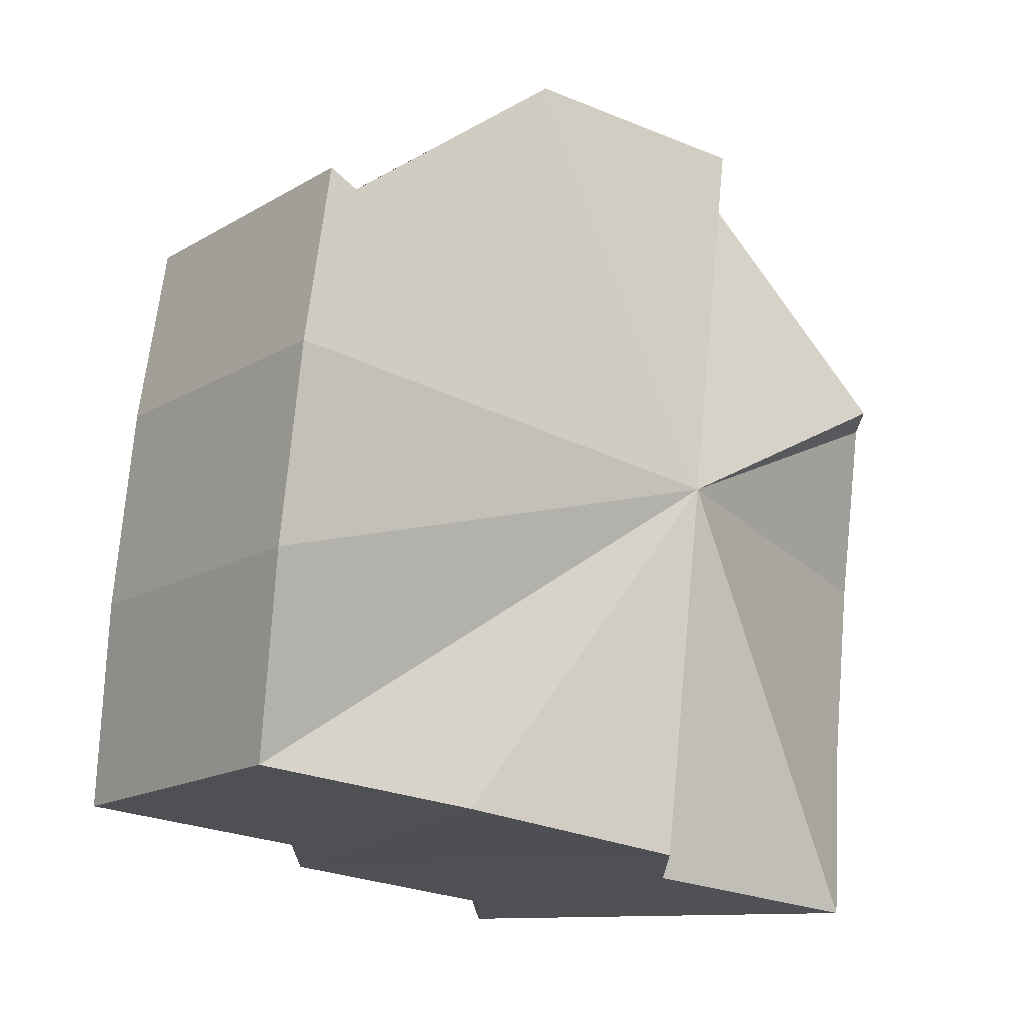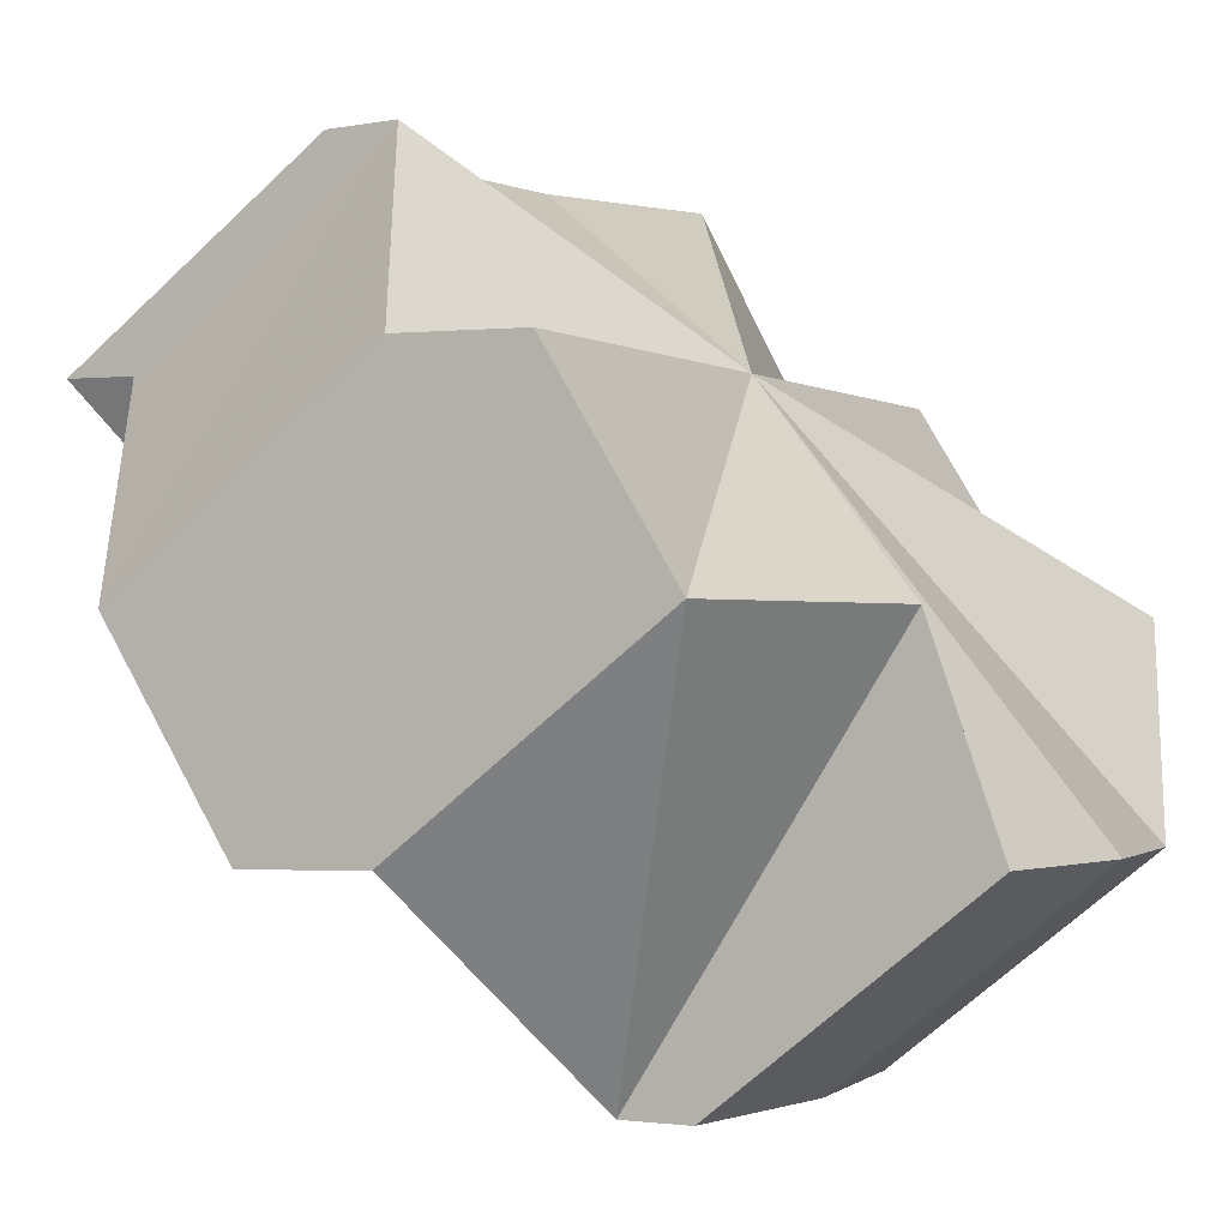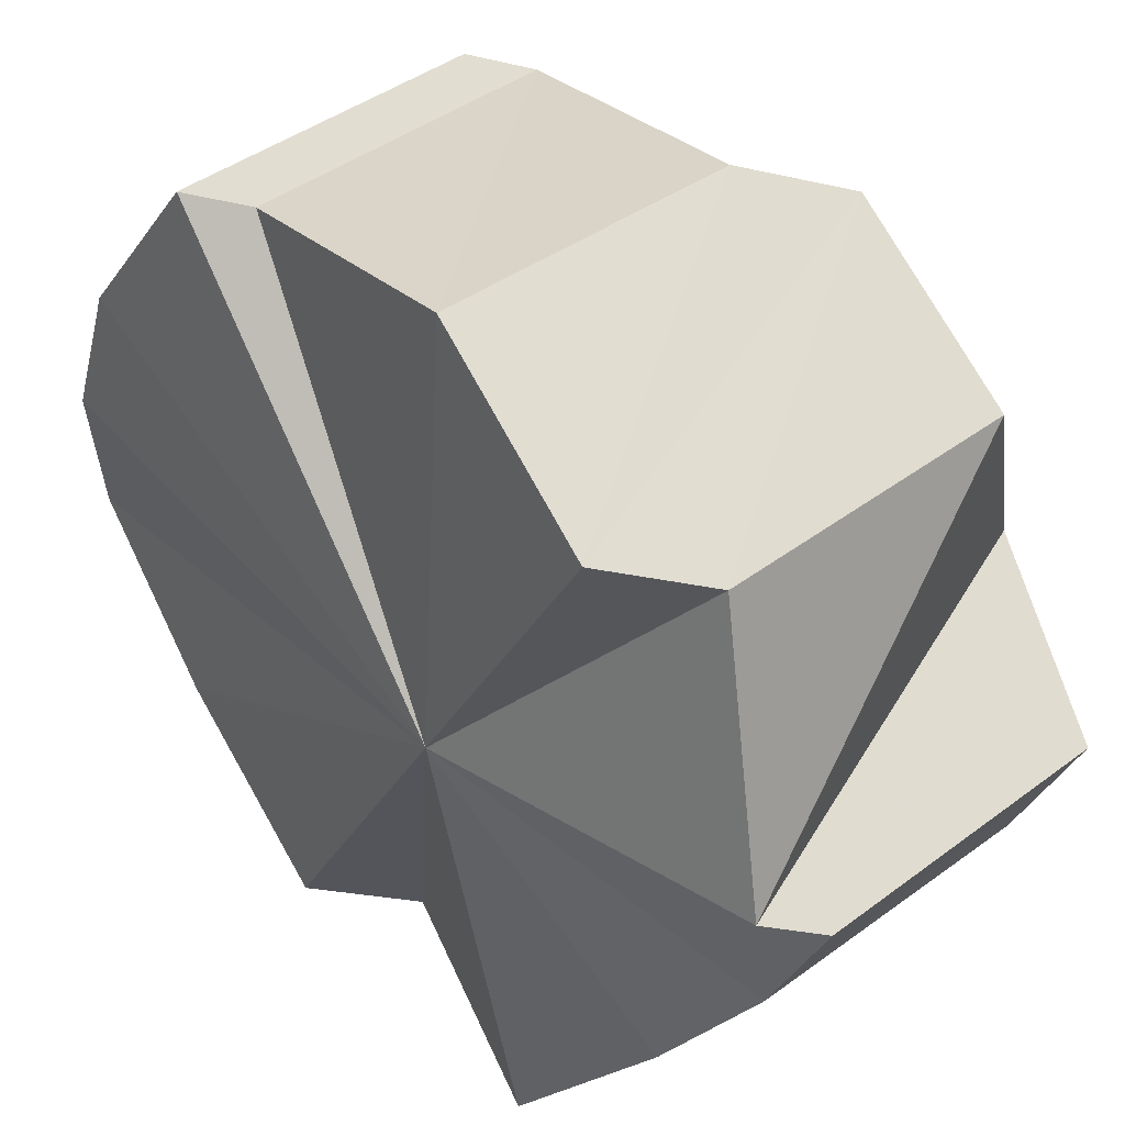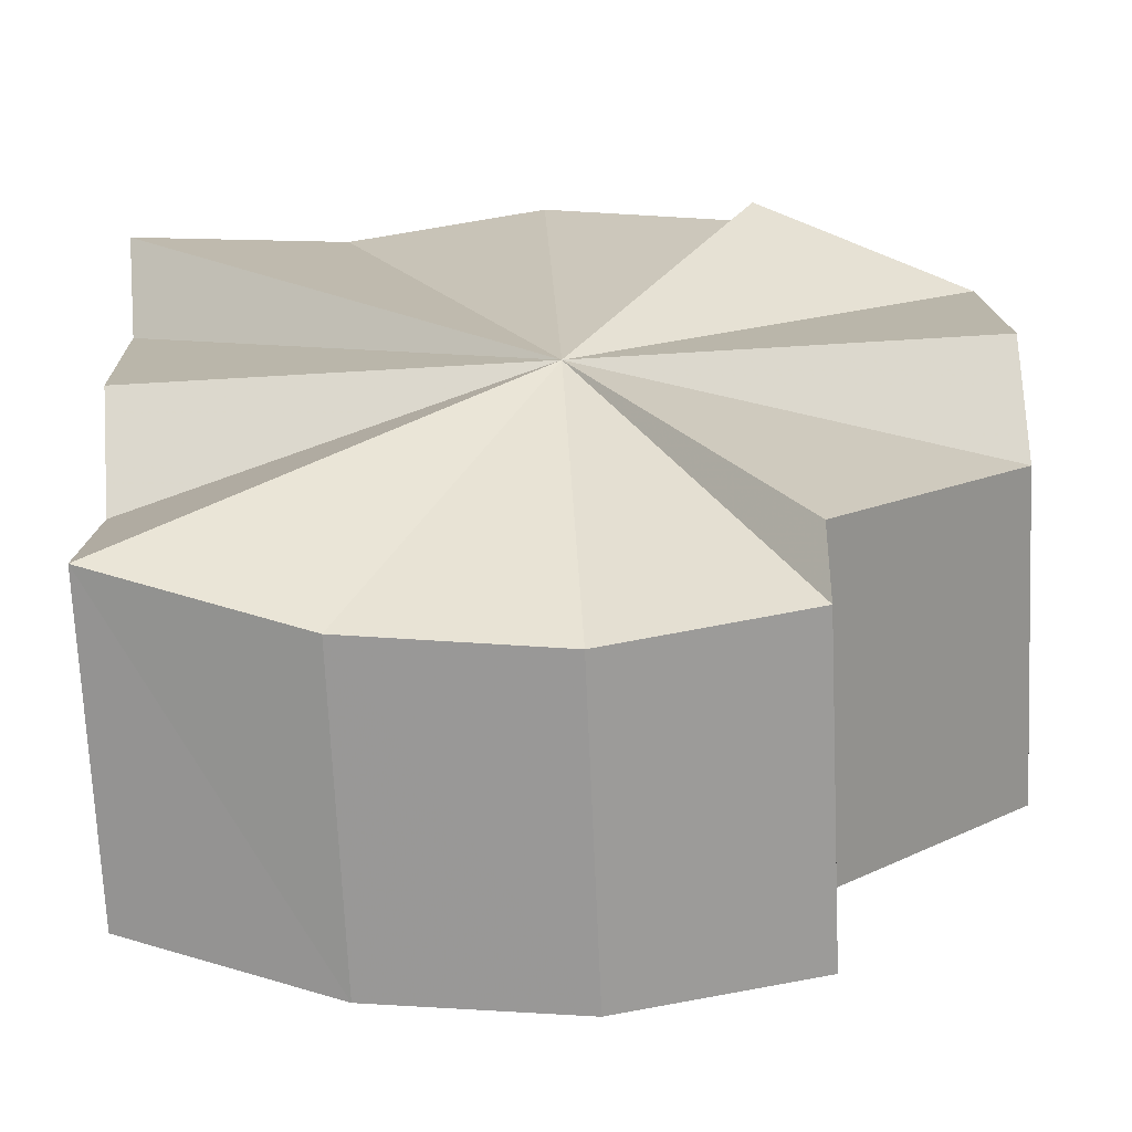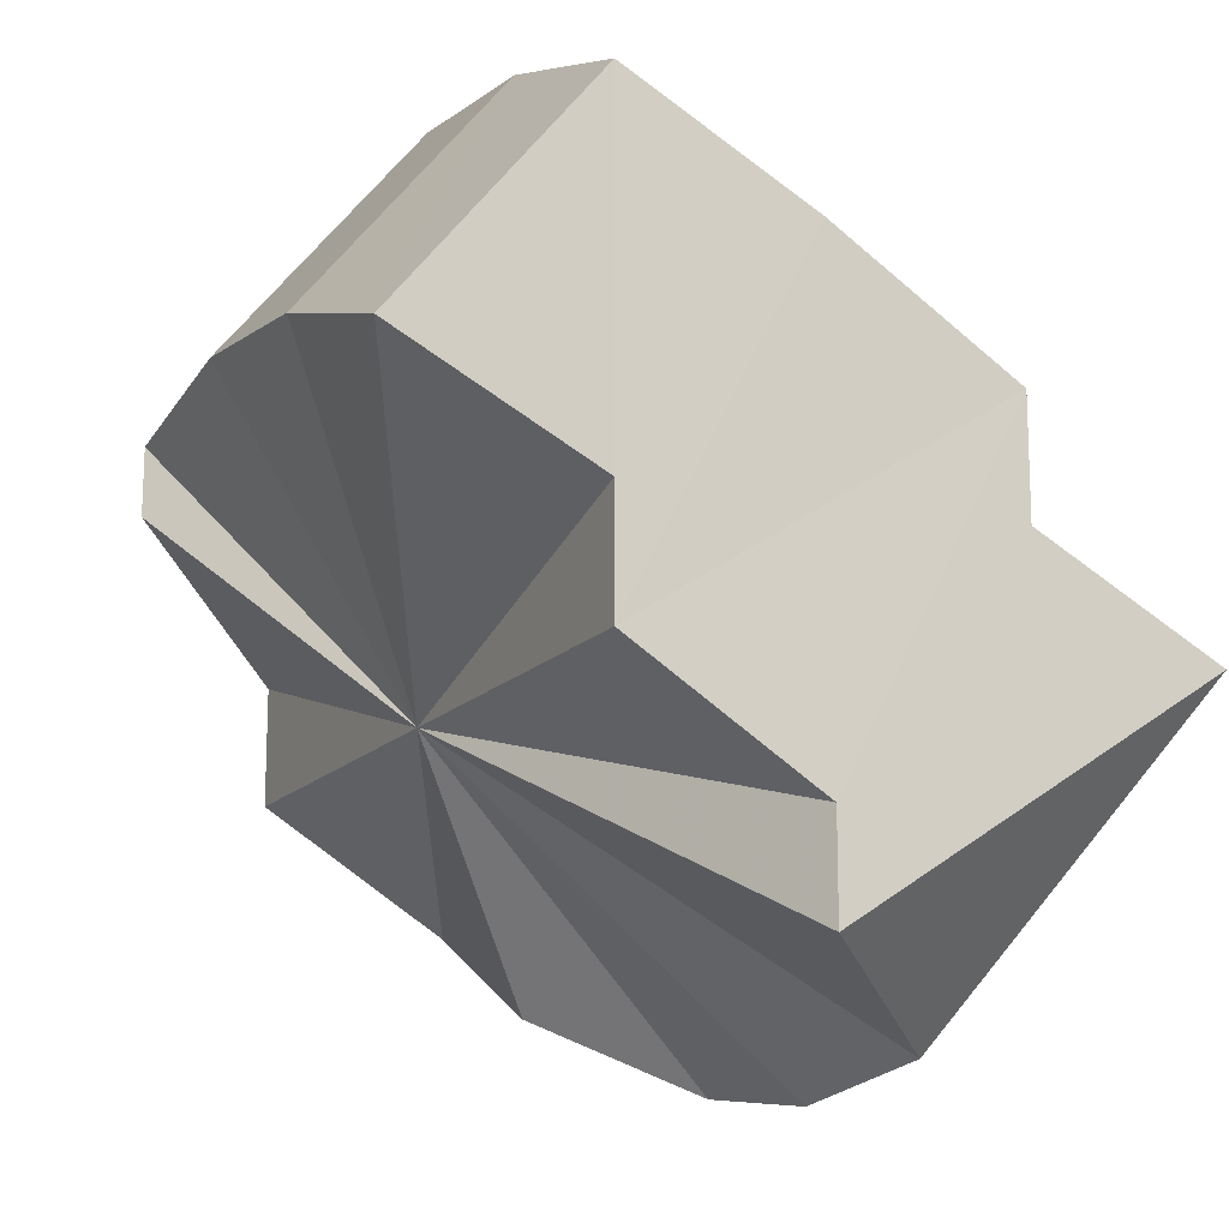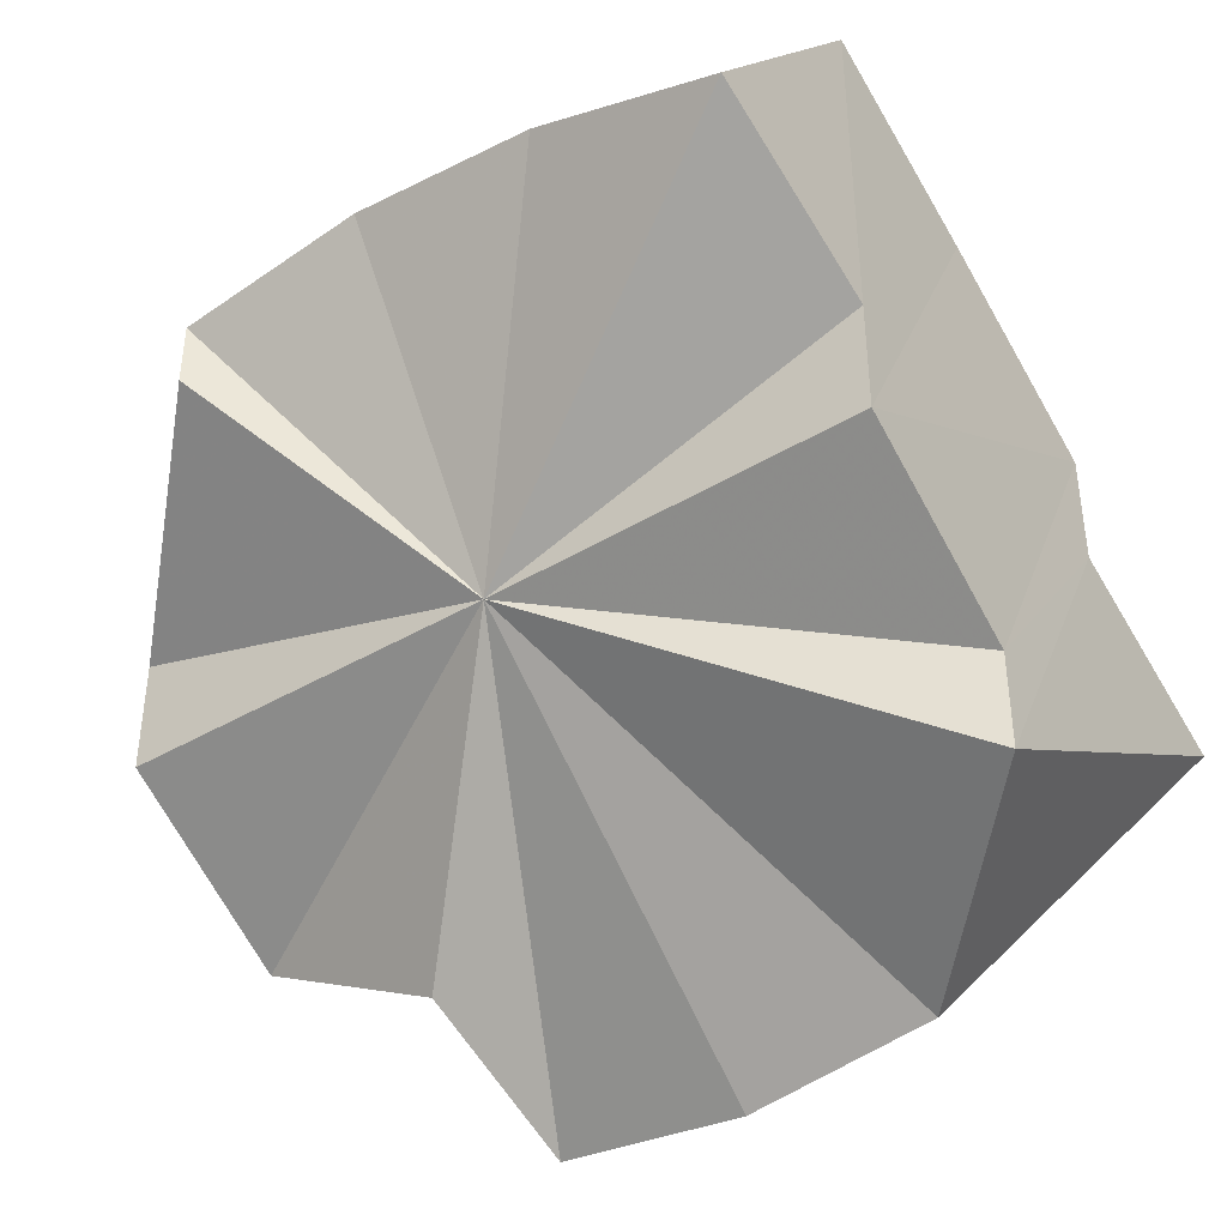
<metadata>
{"format":"obj","ext":"obj","renderer":"f3d","projection":"perspective","resolution":1024,"background":"white","views":[{"elev":70.7,"azim":-84.4,"up":"+Z"},{"elev":-1.4,"azim":116.1,"up":"+Y"},{"elev":-25.5,"azim":70.2,"up":"+Y"},{"elev":72.7,"azim":-3.3,"up":"+Y"},{"elev":-14.8,"azim":-116.2,"up":"+Z"},{"elev":-41.7,"azim":-144.5,"up":"+Z"}]}
</metadata>
<code>
o 5036
v 2160 1890 6.281
v 2160 1890 6.287
v 2160 1890 6.293
v 2160 1890 6.274
v 2160 1890 6.287
v 2160 1890 6.282
v 2160 1890 6.274
v 2160 1890 6.269
v 2160 1890 6.293
v 2160 1890 6.266
v 2160 1890 6.279
v 2160 1890 6.269
v 2160 1890 6.282
v 2160 1890 6.3
v 2160 1890 6.305
v 2160 1890 6.293
v 2160 1890 6.287
v 2160 1890 6.279
v 2160 1890 6.282
v 2160 1890 6.294
v 2160 1890 6.287
v 2160 1890 6.3
v 2160 1890 6.305
v 2160 1890 6.308
v 2160 1890 6.31
v 2160 1890 6.308
v 2160 1890 6.305
v 2160 1890 6.295
v 2160 1890 6.308
v 2160 1890 6.292
v 2160 1890 6.295
v 2160 1890 6.281
v 2160 1890 6.292
v 2160 1890 6.287
v 2160 1890 6.281
v 2160 1890 6.274
v 2160 1890 6.269
v 2160 1890 6.266
v 2160 1890 6.265
v 2160 1890 6.266
v 2160 1890 6.277
v 2160 1890 6.279
v 2160 1890 6.265
v 2160 1890 6.266
v 2160 1890 6.279
v 2160 1890 6.266
v 2160 1890 6.265
v 2160 1890 6.282
v 2160 1890 6.266
v 2160 1890 6.287
v 2160 1890 6.269
v 2160 1890 6.275
v 2160 1890 6.294
v 2160 1890 6.287
v 2160 1890 6.3
v 2160 1890 6.281
v 2160 1890 6.305
v 2160 1890 6.287
v 2160 1890 6.275
v 2160 1890 6.281
v 2160 1890 6.287
v 2160 1890 6.308
v 2160 1890 6.292
v 2160 1890 6.305
v 2160 1890 6.295
v 2160 1890 6.308
v 2160 1890 6.31
v 2160 1890 6.297
v 2160 1890 6.31
v 2160 1890 6.308
v 2160 1890 6.295
v 2160 1890 6.295
v 2160 1890 6.292
v 2160 1890 6.287
v 2160 1890 6.3
v 2160 1890 6.3
v 2160 1890 6.305
v 2160 1890 6.293
v 2160 1890 6.287
v 2160 1890 6.281
v 2160 1890 6.287
v 2160 1890 6.281
v 2160 1890 6.3
v 2160 1890 6.275
v 2160 1890 6.294
f 1 2 3
f 4 1 5
f 6 7 5
f 8 4 6
f 9 6 5
f 10 8 11
f 11 12 13
f 9 14 15
f 9 16 14
f 9 17 16
f 9 18 19
f 9 20 21
f 9 22 20
f 9 23 22
f 9 24 23
f 9 25 24
f 9 26 25
f 27 28 26
f 9 27 29
f 30 31 27
f 32 28 33
f 32 34 35
f 32 35 36
f 32 36 37
f 32 37 38
f 32 38 39
f 32 39 40
f 41 38 18
f 9 41 42
f 43 44 41
f 9 45 41
f 46 43 45
f 45 47 41
f 9 48 45
f 48 49 45
f 9 50 48
f 51 49 48
f 50 51 48
f 32 49 51
f 52 51 50
f 32 51 52
f 53 52 54
f 55 56 53
f 57 58 55
f 32 59 60
f 32 60 61
f 62 63 57
f 32 58 63
f 63 58 64
f 32 63 65
f 65 63 66
f 67 65 62
f 32 65 68
f 68 65 69
f 70 68 67
f 71 68 70
f 32 68 72
f 32 73 74
f 74 73 75
f 76 73 77
f 78 74 76
f 79 80 78
f 81 82 83
f 82 84 85

</code>
